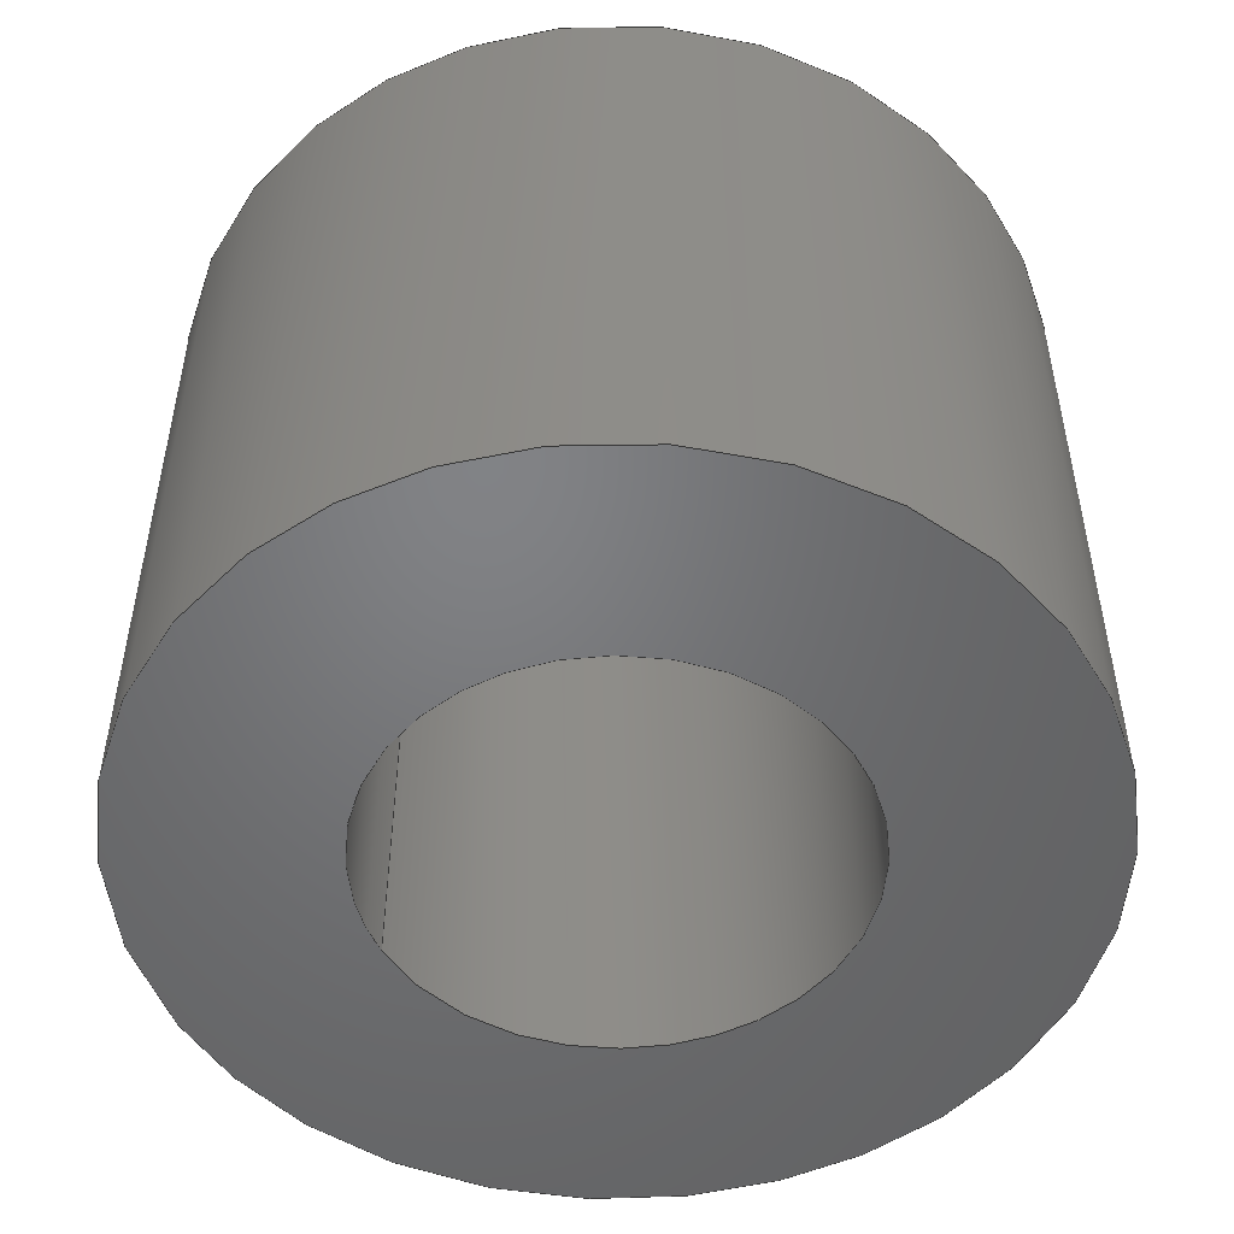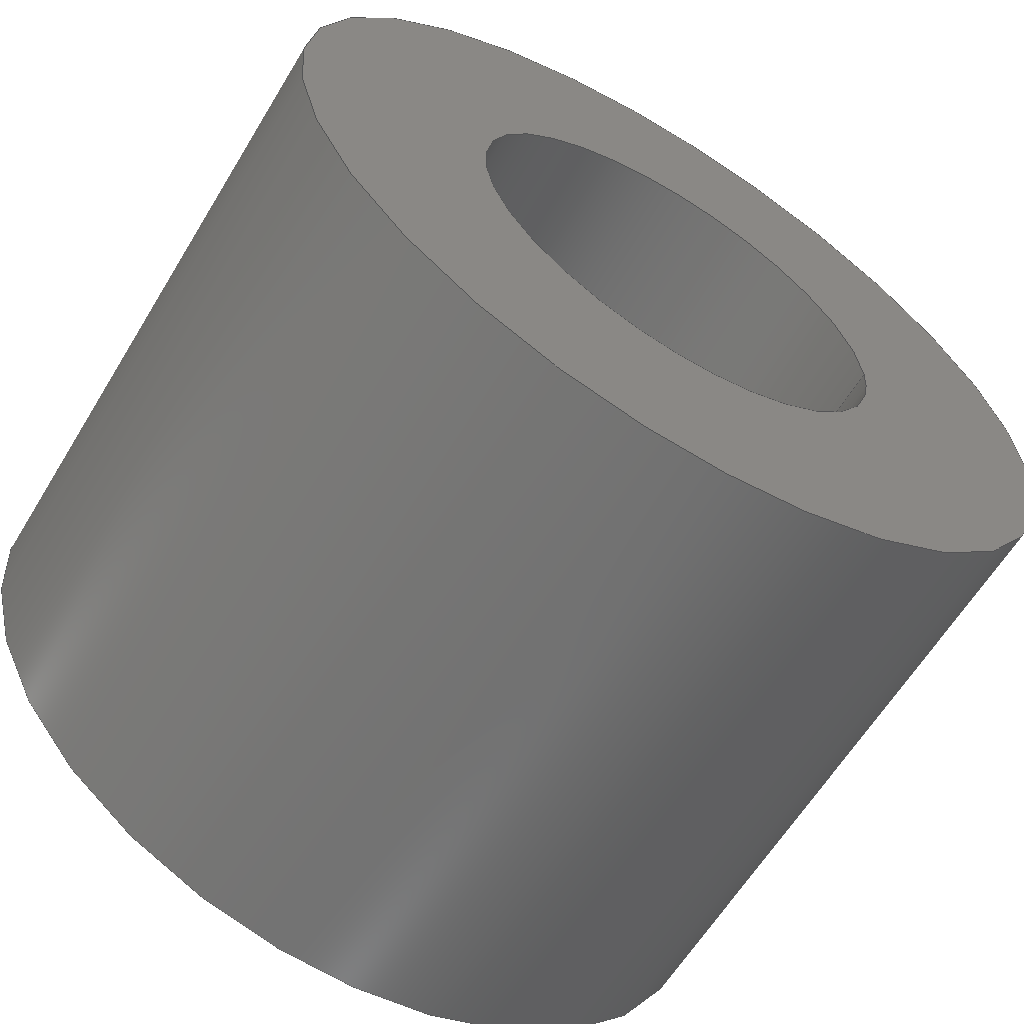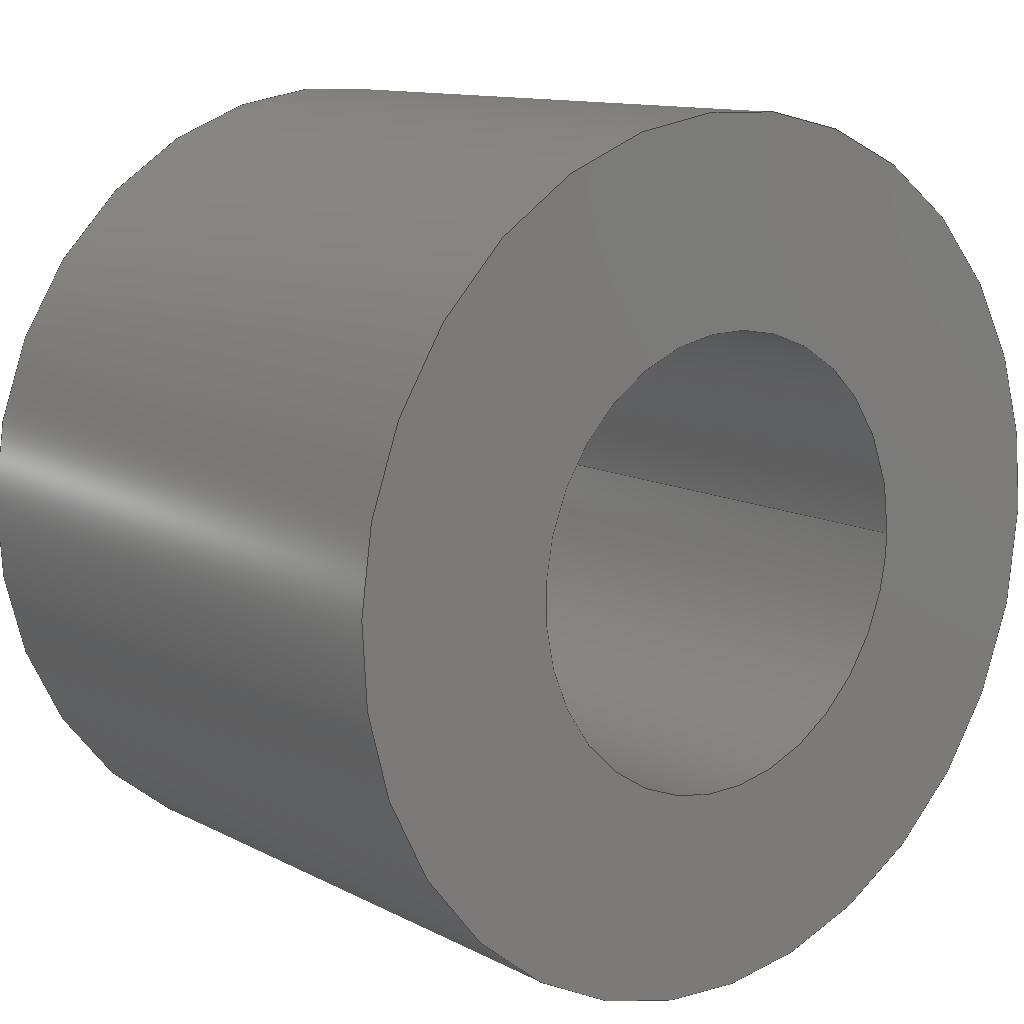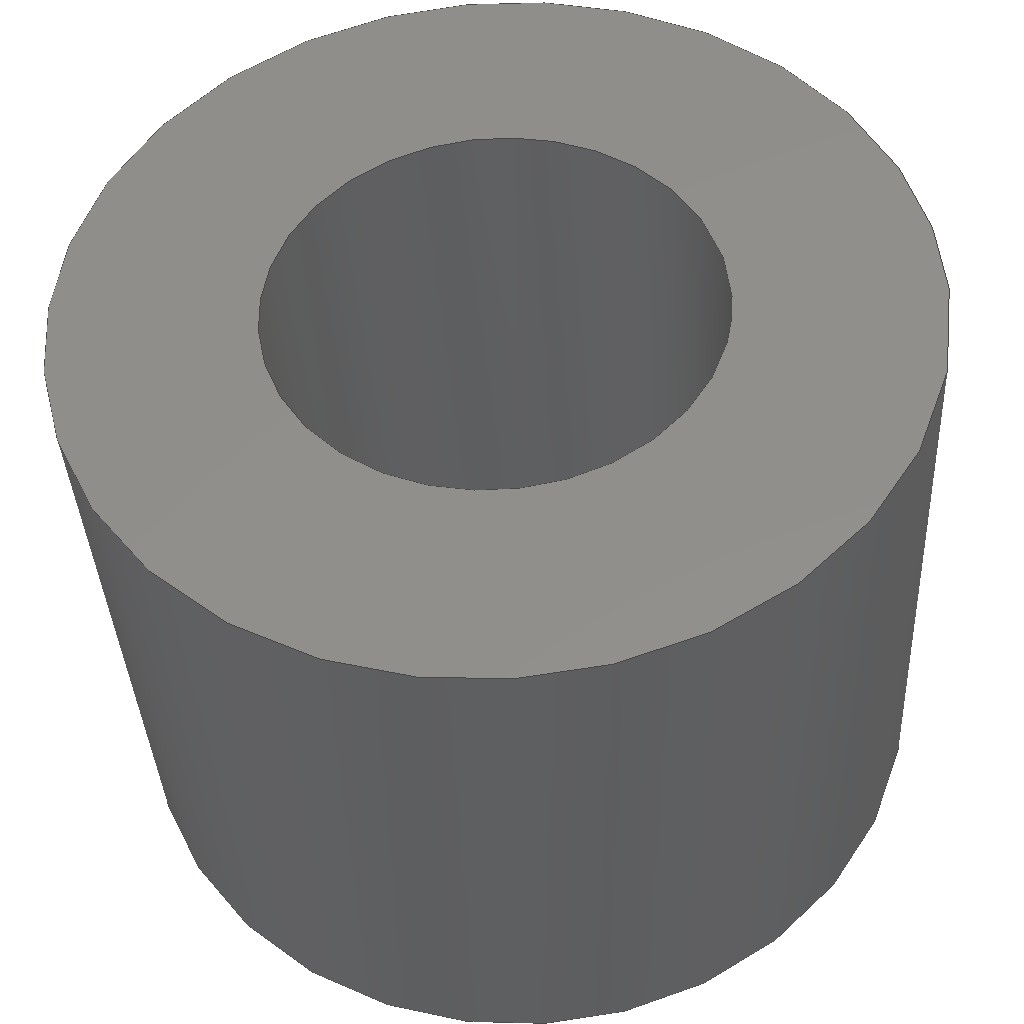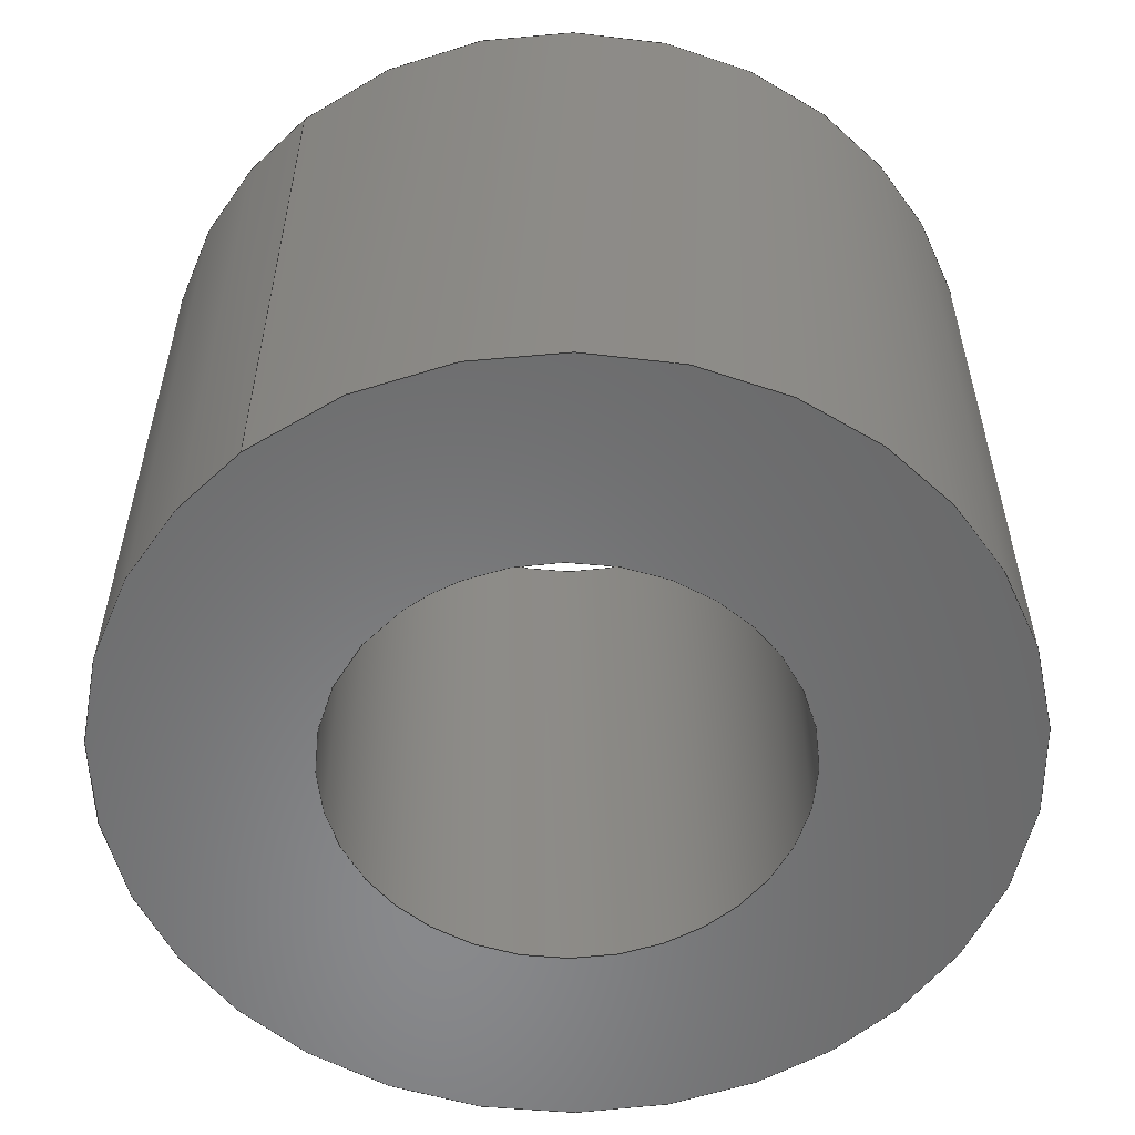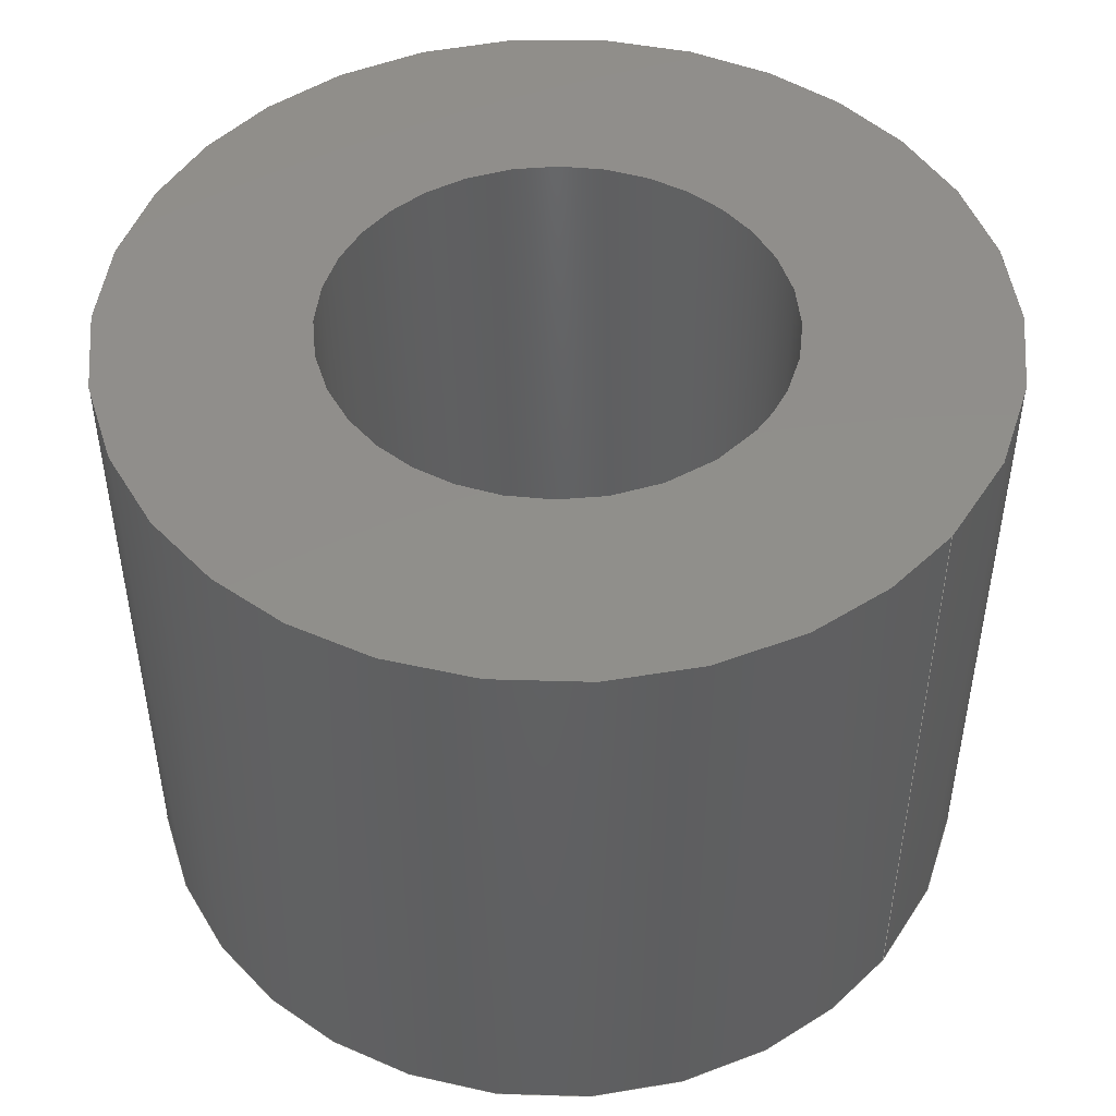
<metadata>
{"format":"iges","ext":"igs","renderer":"f3d","projection":"perspective","resolution":1024,"background":"white","views":[{"elev":-50.7,"azim":27.1,"up":"+Z"},{"elev":-61.9,"azim":148.8,"up":"+Y"},{"elev":11.9,"azim":140.6,"up":"+Y"},{"elev":-37.8,"azim":-177.1,"up":"+Y"},{"elev":-55.7,"azim":-51.3,"up":"+Z"},{"elev":47.7,"azim":-141.4,"up":"+Z"}]}
</metadata>
<code>

,,9HBague Sup,9HBague Sup,7Hunknown,7Hunknown,32,38,7,99,15,,1,2,2HMM,
1,0.08,15H2.02e+07,0.01,1e+04,7Hunknown,7Hunknown,11,0,;
     186       1                                                00000000
     186             -51       1       0                               0
     514       2                                                00010000
     514                       1       1                               0
     510       3                                                00010000
     510             -51       1       1                               0
     510       4                                                00010000
     510             -51       1       1                               0
     510       5                                                00010000
     510             -51       1       1                               0
     510       6                                                00010000
     510             -51       1       1                               0
     508       7                                                00010000
     508                       1       1                               0
     508       8                                                00010000
     508                       1       1                               0
     508       9                                                00010000
     508                       1       1                               0
     508      10                                                00010000
     508                       1       1                               0
     508      11                                                00010000
     508                       1       1                               0
     508      12                                                00010000
     508                       1       1                               0
     126      13                                                00010000
     126       0               8       0                               0
     126      21                                                00010000
     126       0               2       0                               0
     126      23                                                00010000
     126       0               8       0                               0
     126      31                                                00010000
     126       0               8       0                               0
     126      39                                                00010000
     126       0               2       0                               0
     126      41                                                00010000
     126       0               8       0                               0
     128      49                                                00010000
     128       0     -51      12       0                               0
     128      61                                                00010000
     128       0     -51      11       0                               0
     128      72                                                00010000
     128       0     -51       3       0                               0
     128      75                                                00010000
     128       0     -51       3       0                               0
     502      78                                                00010000
     502                       1       1                               0
     504      79                                                00010001
     504                       2       1                               0
     406      81                                                00000000
     406                       1      15                               0
     314      82                                                00000200
     314                       2       0                               0
     314      84                                                00000200
     314                       2       0                               0
186,3,1,0,0,1,49;                                                      1
514,4,5,1,7,1,9,1,11,1;                                                3
510,37,1,1,13;                                                         5
510,39,1,1,15;                                                         7
510,41,2,1,17,19;                                                      9
510,43,2,1,21,23;                                                     11
508,4,0,47,1,0,0,0,47,2,1,0,0,47,3,1,0,0,47,2,0,0;                    13
508,4,0,47,4,0,0,0,47,5,1,0,0,47,6,1,0,0,47,5,0,0;                    15
508,1,0,47,4,1,0;                                                     17
508,1,0,47,1,1,0;                                                     19
508,1,0,47,6,0,0;                                                     21
508,1,0,47,3,0,0;                                                     23
126,8,2,0,1,0,0,-3.142,-3.142,                  25
-3.142,-1.571,-1.571,0,0,            25
1.571,1.571,3.142,                     25
3.142,3.142,1,0.7071,1,            25
0.7071,1,0.7071,1,0.7071,1,       25
-2.1,70,6,-2.1,72.1,6,1.286D-16,72.1,6,2.1,72.1,       25
6,2.1,70,6,2.1,67.9,6,1.286D-16,67.9,6,-2.1,          25
67.9,6,-2.1,70,6,-3.142,3.142,0,0,0;      25
126,1,1,0,0,1,0,-2.857,-2.857,0,0,1,1,      27
-2.1,70,6,-2.1,70,0,-2.857,0,0,0,0;                27
126,8,2,0,1,0,0,-3.142,-3.142,                  29
-3.142,-1.571,-1.571,0,0,            29
1.571,1.571,3.142,                     29
3.142,3.142,1,0.7071,1,            29
0.7071,1,0.7071,1,0.7071,1,       29
-2.1,70,0,-2.1,72.1,0,1.286D-16,72.1,0,2.1,72.1,       29
0,2.1,70,0,2.1,67.9,0,1.286D-16,67.9,0,-2.1,          29
67.9,0,-2.1,70,0,-3.142,3.142,0,0,0;      29
126,8,2,0,1,0,0,-3.142,-3.142,                  31
-3.142,-1.571,-1.571,0,0,            31
1.571,1.571,3.142,                     31
3.142,3.142,1,0.7071,1,            31
0.7071,1,0.7071,1,0.7071,1,       31
-4,70,6,-4,66,6,2.449D-16,66,6,4,66,6,4,       31
70,6,4,74,6,2.449D-16,74,6,-4,74,6,-4,70,      31
6,-3.142,3.142,0,0,0;                       31
126,1,1,0,0,1,0,-1.5,-1.5,0,0,1,1,-4,70,6,-4,70,0,          33
-1.5,0,0,0,0;                                                     33
126,8,2,0,1,0,0,-3.142,-3.142,                  35
-3.142,-1.571,-1.571,0,0,            35
1.571,1.571,3.142,                     35
3.142,3.142,1,0.7071,1,            35
0.7071,1,0.7071,1,0.7071,1,       35
-4,70,0,-4,66,0,2.449D-16,66,0,4,66,0,4,       35
70,0,4,74,0,2.449D-16,74,0,-4,74,0,-4,70,      35
0,-3.142,3.142,0,0,0;                       35
128,1,8,1,2,0,1,0,0,1,0,0,2.857,2.857,        37
-3.142,-3.142,-3.142,                37
-1.571,-1.571,0,0,1.571,              37
1.571,3.142,3.142,                    37
3.142,1,1,0.7071,0.7071,1,        37
1,0.7071,0.7071,1,1,0.7071,       37
0.7071,1,1,0.7071,0.7071,1,       37
1,-2.1,70,0,-2.1,70,6,-2.1,67.9,0,-2.1,67.9,6,0,67.9,0,      37
0,67.9,6,2.1,67.9,0,2.1,67.9,6,2.1,70,0,2.1,70,6,2.1,         37
72.1,0,2.1,72.1,6,0,72.1,0,0,72.1,6,-2.1,72.1,0,-2.1,          37
72.1,6,-2.1,70,0,-2.1,70,6,0,2.857,                  37
-3.142,3.142;                                   37
128,1,8,1,2,0,1,0,0,1,0,0,1.5,1.5,-3.142,                39
-3.142,-3.142,-1.571,                 39
-1.571,0,0,1.571,1.571,               39
3.142,3.142,3.142,1,1,             39
0.7071,0.7071,1,1,0.7071,          39
0.7071,1,1,0.7071,0.7071,1,       39
1,0.7071,0.7071,1,1,-4,70,6,-4,70,      39
0,-4,66,6,-4,66,0,0,66,6,0,66,0,4,66,6,4,66,        39
0,4,70,6,4,70,0,4,74,6,4,74,0,0,74,6,0,74,0,       39
-4,74,6,-4,74,0,-4,70,6,-4,70,0,0,1.5,                   39
-3.142,3.142;                                   39
128,1,1,1,1,0,0,1,0,0,-0.401,-0.401,0.401,0.401,-0.401,-0.401,        41
0.401,0.401,1,1,1,1,-4.01,65.99,6,4.01,65.99,6,-4.01,           41
74.01,6,4.01,74.01,6,-0.401,0.401,-0.401,0.401;                     41
128,1,1,1,1,0,0,1,0,0,-0.401,-0.401,0.401,0.401,-0.401,-0.401,        43
0.401,0.401,1,1,1,1,4.01,65.99,0,-4.01,65.99,0,4.01,74.01,      43
0,-4.01,74.01,0,-0.401,0.401,-0.401,0.401;                          43
502,4,-2.1,70,6,-2.1,70,0,-4,70,6,-4,70,0;                  45
504,6,25,45,1,45,1,27,45,1,45,2,29,45,2,45,2,31,45,3,45,3,33,45,      47
3,45,4,35,45,4,45,4;                                                  47
406,1,9HBague Sup;                                                    49
314,85.49,34.9,34.9,32HAlumin      51
um - Anodized Glossy (Red);                                           51
314,62.75,62.75,62.75,13HSteel       53
- Satin;                                                              53
S      1G      2D     54P     85
</code>
